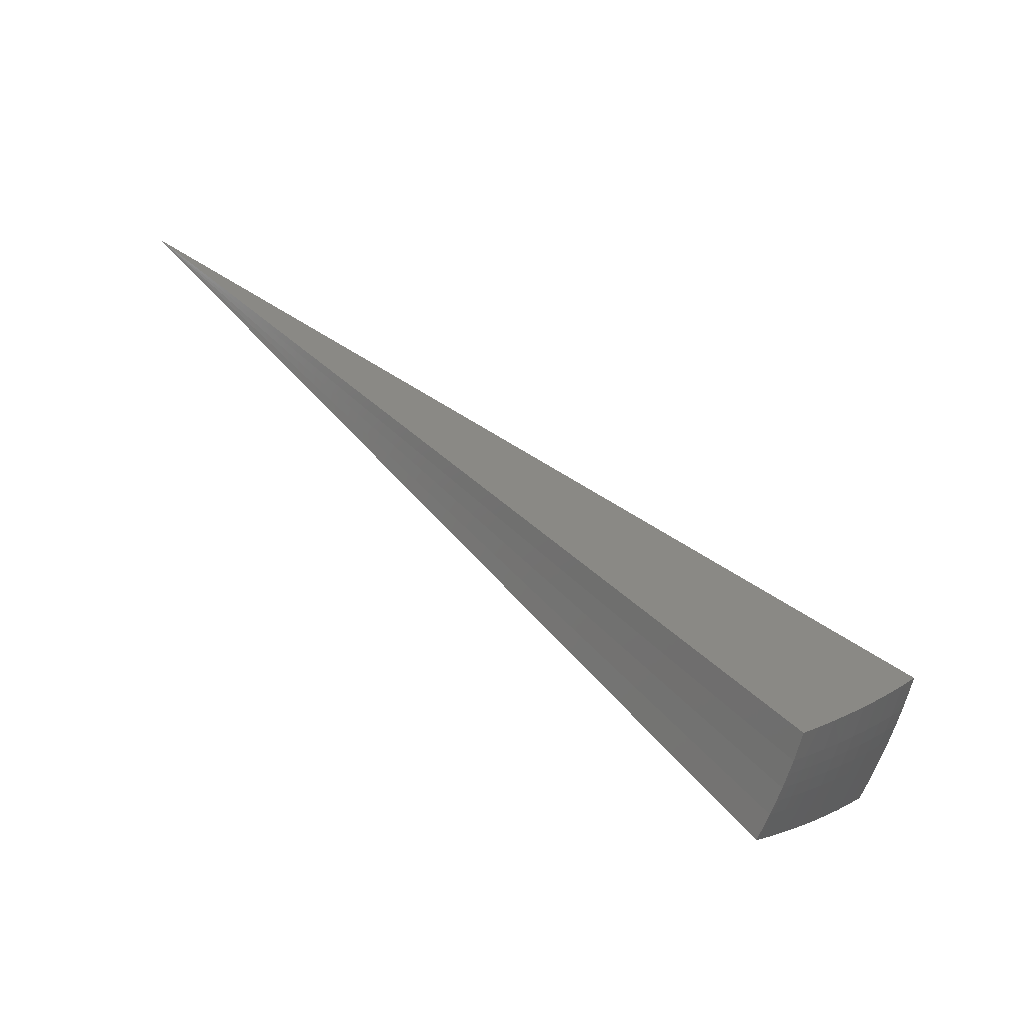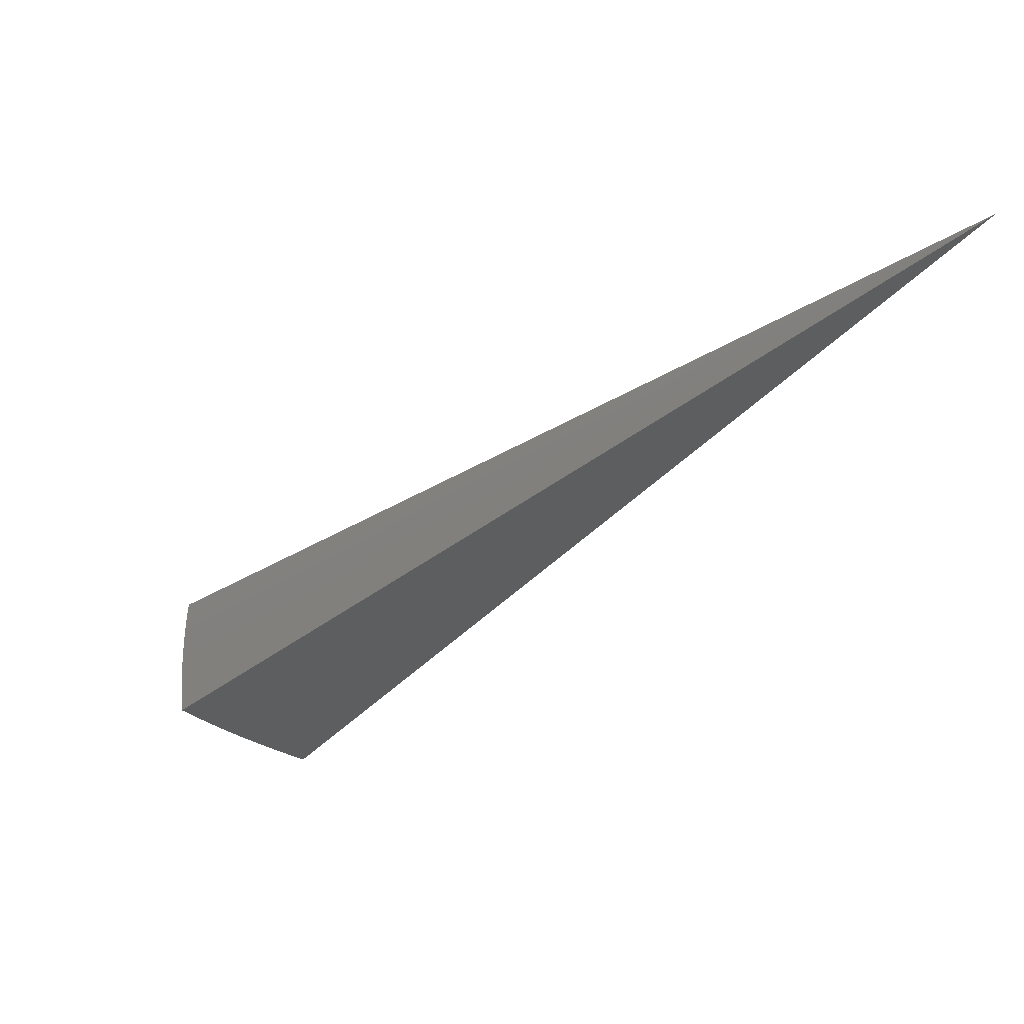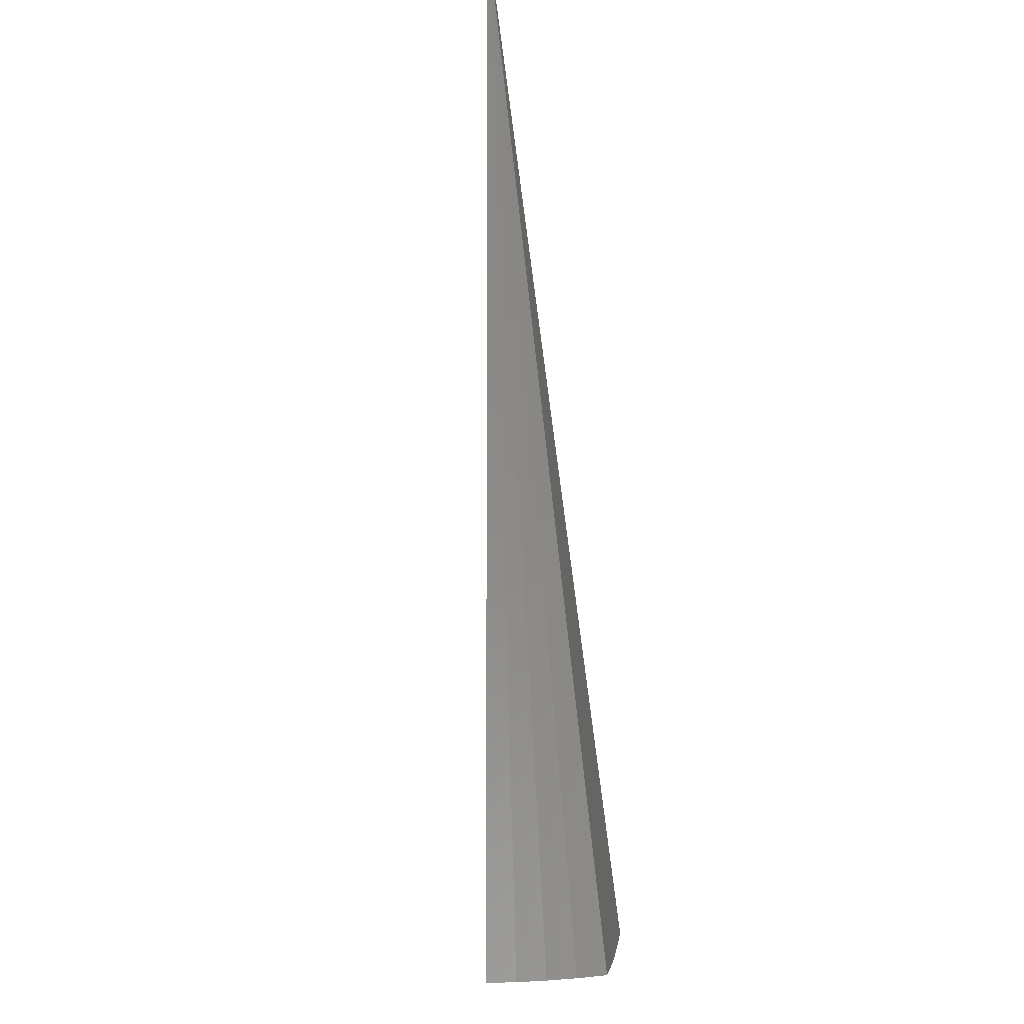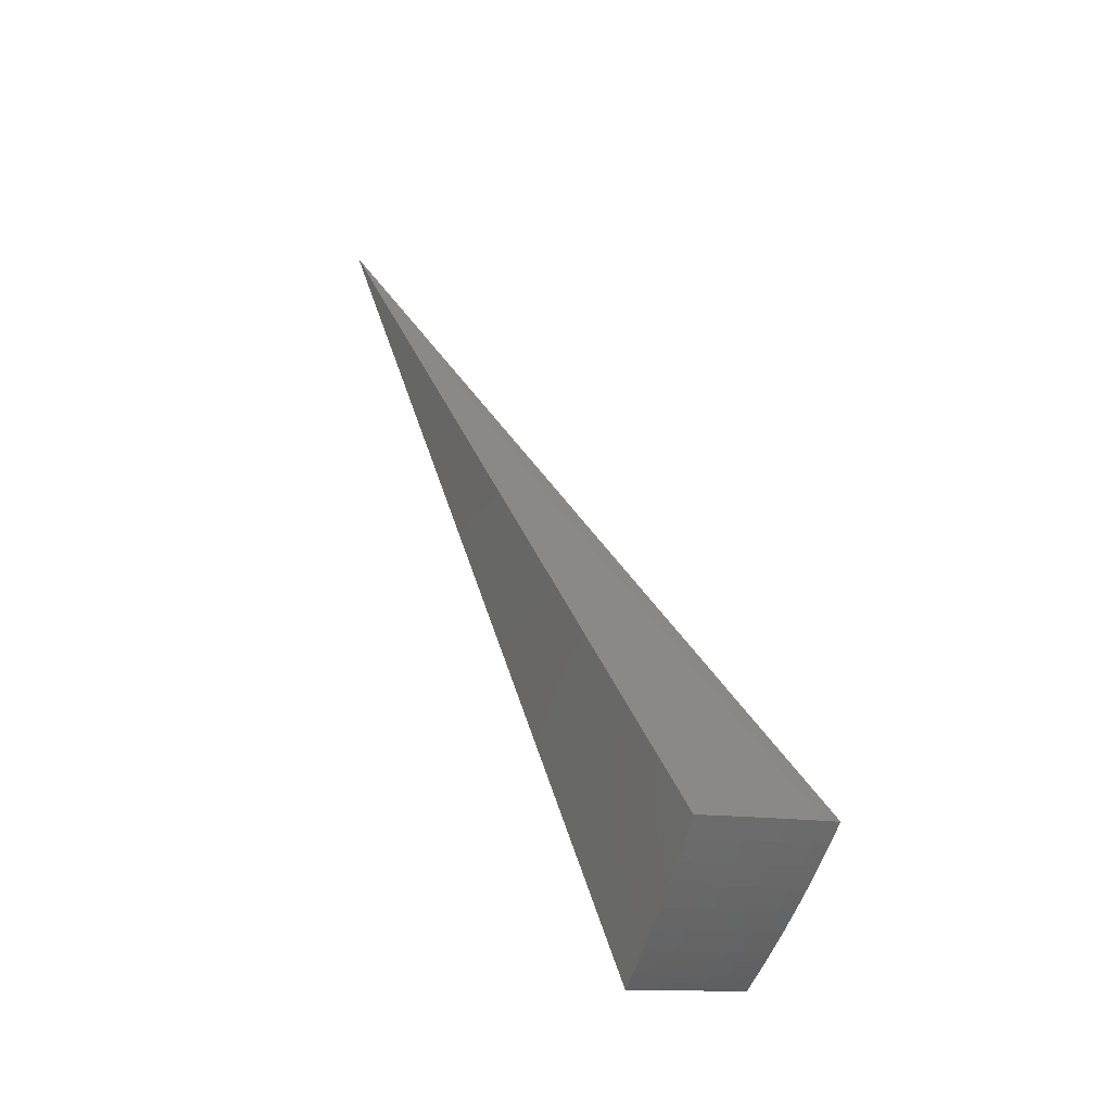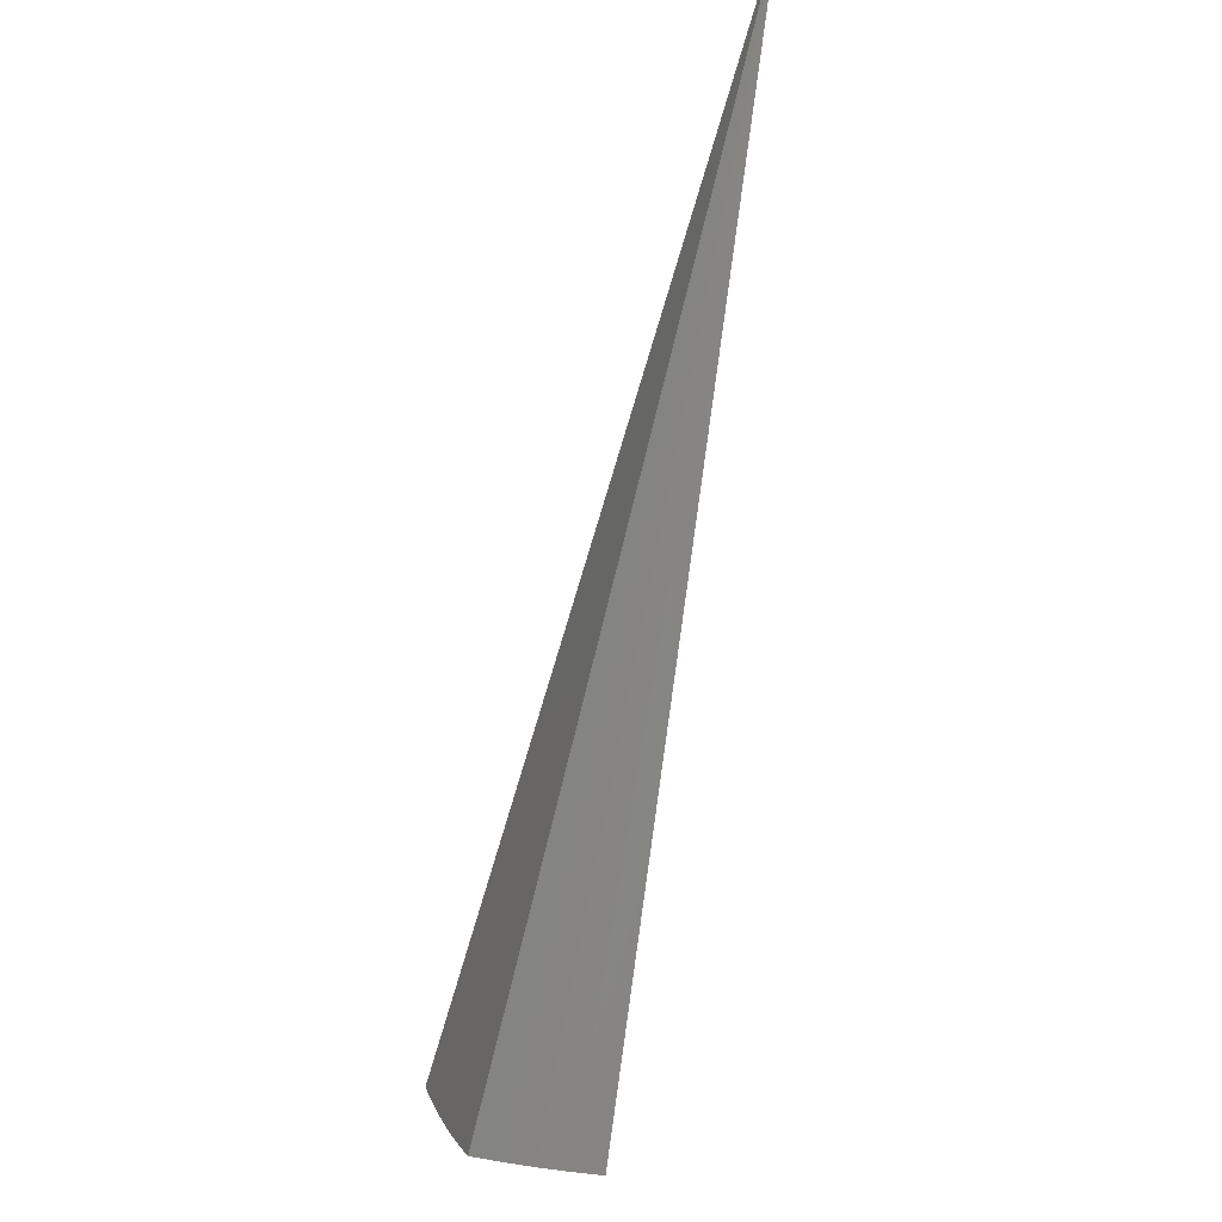
<metadata>
{"format":"stl","ext":"stl","renderer":"f3d","projection":"perspective","resolution":1024,"background":"white","views":[{"elev":-62.6,"azim":107.0,"up":"+Z"},{"elev":53.5,"azim":-57.5,"up":"+Z"},{"elev":-46.0,"azim":40.0,"up":"+Z"},{"elev":-9.9,"azim":-174.3,"up":"+Z"},{"elev":-41.6,"azim":17.6,"up":"+Z"}]}
</metadata>
<code>
# stl→obj: 101 verts, 198 faces
v -4.632 5.52 -8.588
v 7.939e-15 0 0
v -4.746 5.656 -8.421
v -4.858 5.79 -8.251
v -4.968 5.92 -8.076
v -5.075 6.048 -7.898
v -5.18 6.173 -7.716
v -5.282 6.294 -7.531
v -5.381 6.413 -7.342
v -5.478 6.528 -7.151
v -3.867 6.07 -8.577
v -3.885 6.098 -8.546
v -3.597 6.231 -8.574
v -3.909 6.136 -8.504
v -3.686 6.384 -8.407
v -3.933 6.174 -8.462
v -3.957 6.211 -8.42
v -4.068 6.09 -8.462
v -4.092 6.127 -8.42
v -4.203 6.002 -8.462
v -4.228 6.038 -8.42
v -4.334 5.912 -8.462
v -4.36 5.948 -8.42
v -4.465 5.818 -8.462
v -4.492 5.853 -8.42
v -4.592 5.722 -8.462
v -4.62 5.757 -8.42
v -4.675 5.826 -8.334
v -4.73 5.894 -8.248
v -4.838 6.028 -8.072
v -4.943 6.159 -7.891
v -5.046 6.287 -7.708
v -5.146 6.412 -7.52
v -5.244 6.534 -7.329
v -5.332 6.644 -7.148
v -4.018 6.016 -8.546
v -4.13 5.898 -8.581
v -4.151 5.928 -8.546
v -4.281 5.84 -8.546
v -4.177 5.965 -8.504
v -4.307 5.876 -8.504
v -4.385 5.714 -8.584
v -4.41 5.747 -8.546
v -4.437 5.783 -8.504
v -4.536 5.653 -8.546
v -4.564 5.688 -8.504
v -5.098 6.643 -7.329
v -5.185 6.757 -7.146
v -4.949 6.75 -7.329
v -5.035 6.866 -7.144
v -4.799 6.853 -7.329
v -4.883 6.972 -7.142
v -4.646 6.953 -7.329
v -4.728 7.075 -7.14
v -4.491 7.049 -7.329
v -4.571 7.175 -7.138
v -4.412 7.271 -7.136
v -4.251 7.363 -7.134
v -4.177 7.234 -7.326
v -4.1 7.101 -7.515
v -4.407 6.918 -7.52
v -4.559 6.823 -7.52
v -4.47 6.69 -7.708
v -4.618 6.594 -7.708
v -4.523 6.46 -7.891
v -4.665 6.363 -7.891
v -4.565 6.227 -8.072
v -4.703 6.129 -8.072
v -4.598 5.992 -8.248
v -4.021 6.964 -7.7
v -4.322 6.783 -7.708
v -4.379 6.554 -7.891
v -4.427 6.322 -8.072
v -4.464 6.089 -8.248
v -4.545 5.923 -8.334
v -3.94 6.824 -7.882
v -4.233 6.645 -7.891
v -4.285 6.415 -8.072
v -4.329 6.181 -8.248
v -4.412 6.019 -8.334
v -3.857 6.681 -8.061
v -4.143 6.503 -8.072
v -4.19 6.272 -8.248
v -4.279 6.11 -8.334
v -3.772 6.534 -8.236
v -4.051 6.359 -8.248
v -4.141 6.2 -8.334
v -4.004 6.285 -8.334
v -4.043 6.053 -8.504
v -4.709 6.725 -7.52
v -4.762 6.495 -7.708
v -4.805 6.262 -7.891
v -4.857 6.624 -7.52
v -5.003 6.519 -7.52
v -4.905 6.392 -7.708
v -2.289 3.594 -3.575
v -2.444 3.49 -3.575
v -2.594 3.38 -3.575
v -2.193 2.858 -4.294
v -2.067 2.951 -4.294
v -1.936 3.039 -4.294
f 1 2 3
f 3 2 4
f 4 2 5
f 5 2 6
f 6 2 7
f 7 2 8
f 8 2 9
f 9 2 10
f 11 12 13
f 13 12 14
f 13 14 15
f 15 14 16
f 15 16 17
f 17 16 18
f 17 18 19
f 19 18 20
f 19 20 21
f 21 20 22
f 21 22 23
f 23 22 24
f 23 24 25
f 25 24 26
f 25 26 27
f 27 26 3
f 27 3 28
f 28 3 4
f 28 4 29
f 29 4 5
f 29 5 30
f 30 5 6
f 30 6 31
f 31 6 7
f 31 7 32
f 32 7 8
f 32 8 33
f 33 8 9
f 33 9 34
f 34 9 10
f 34 10 35
f 12 11 36
f 36 11 37
f 36 37 38
f 38 37 39
f 38 39 40
f 40 39 41
f 40 41 20
f 20 41 22
f 37 42 39
f 39 42 43
f 39 43 41
f 41 43 44
f 41 44 22
f 22 44 24
f 43 42 45
f 45 42 1
f 45 1 46
f 46 1 3
f 46 3 26
f 34 35 47
f 47 35 48
f 47 48 49
f 49 48 50
f 49 50 51
f 51 50 52
f 51 52 53
f 53 52 54
f 53 54 55
f 55 54 56
f 55 56 57
f 58 59 57
f 57 59 55
f 59 60 55
f 55 60 61
f 55 61 62
f 62 61 63
f 62 63 64
f 64 63 65
f 64 65 66
f 66 65 67
f 66 67 68
f 68 67 69
f 68 69 29
f 29 69 28
f 60 70 61
f 61 70 71
f 61 71 63
f 63 71 72
f 63 72 65
f 65 72 73
f 65 73 67
f 67 73 74
f 67 74 69
f 69 74 75
f 69 75 28
f 28 75 27
f 70 76 71
f 71 76 77
f 71 77 72
f 72 77 78
f 72 78 73
f 73 78 79
f 73 79 74
f 74 79 80
f 74 80 75
f 75 80 25
f 75 25 27
f 76 81 77
f 77 81 82
f 77 82 78
f 78 82 83
f 78 83 79
f 79 83 84
f 79 84 80
f 80 84 23
f 80 23 25
f 81 85 82
f 82 85 86
f 82 86 83
f 83 86 87
f 83 87 84
f 84 87 21
f 84 21 23
f 86 85 88
f 88 85 15
f 88 15 17
f 14 12 36
f 16 14 89
f 89 14 36
f 89 36 38
f 87 86 88
f 87 88 19
f 19 88 17
f 53 55 62
f 16 89 18
f 18 89 40
f 18 40 20
f 40 89 38
f 21 87 19
f 53 62 90
f 90 62 64
f 90 64 91
f 91 64 66
f 91 66 92
f 92 66 68
f 92 68 30
f 30 68 29
f 91 93 90
f 90 93 51
f 90 51 53
f 51 93 49
f 49 93 94
f 49 94 47
f 47 94 33
f 47 33 34
f 93 91 95
f 95 91 92
f 95 92 31
f 31 92 30
f 24 44 46
f 46 44 45
f 44 43 45
f 46 26 24
f 31 32 95
f 95 32 94
f 95 94 93
f 32 33 94
f 13 15 2
f 2 15 85
f 2 85 81
f 81 76 2
f 2 76 70
f 2 70 60
f 60 59 2
f 2 59 58
f 2 58 96
f 96 58 57
f 96 57 56
f 56 54 96
f 96 54 97
f 96 97 2
f 54 52 97
f 97 52 50
f 97 50 98
f 98 50 48
f 98 48 35
f 35 10 98
f 98 10 2
f 98 2 97
f 2 1 99
f 99 1 42
f 99 42 37
f 99 37 100
f 100 37 11
f 100 11 101
f 101 11 13
f 101 13 2
f 101 2 100
f 2 99 100

</code>
